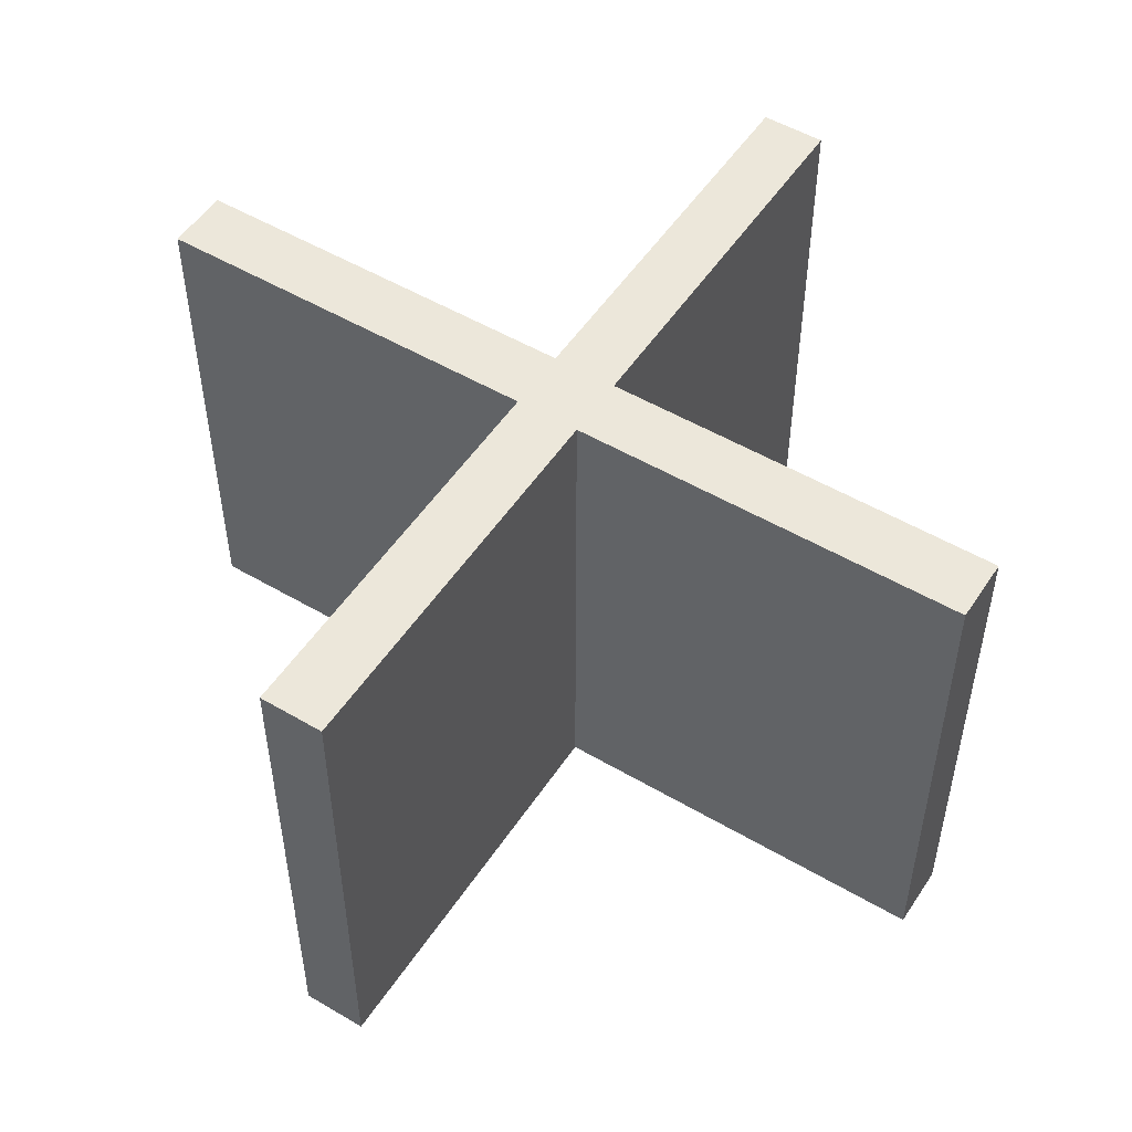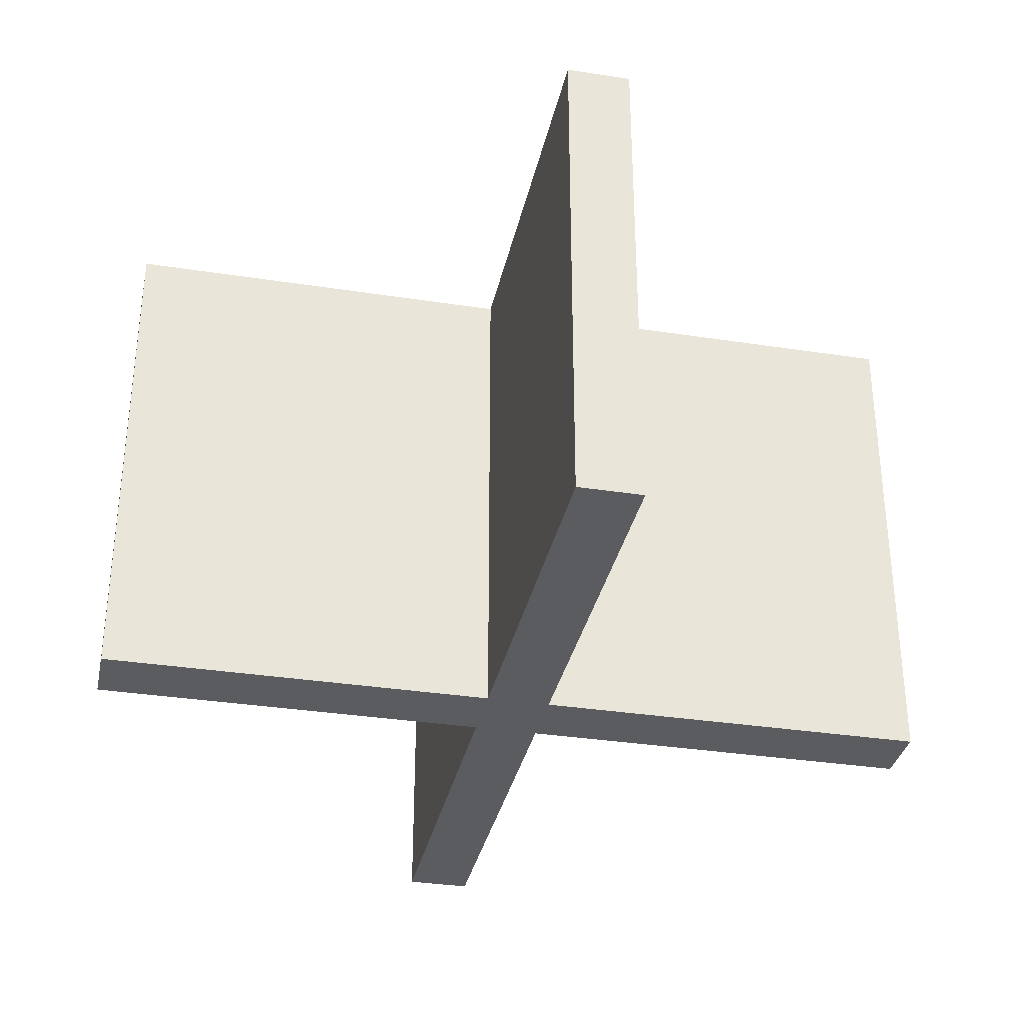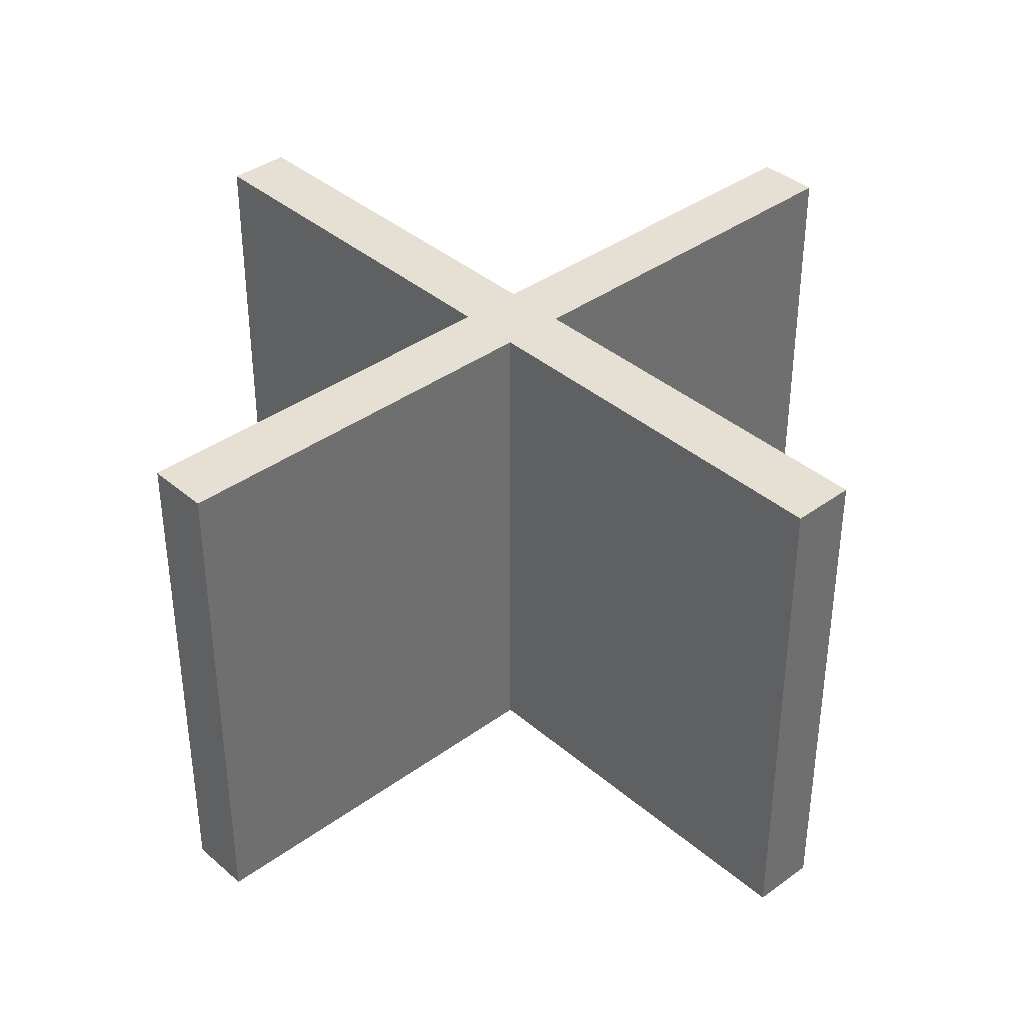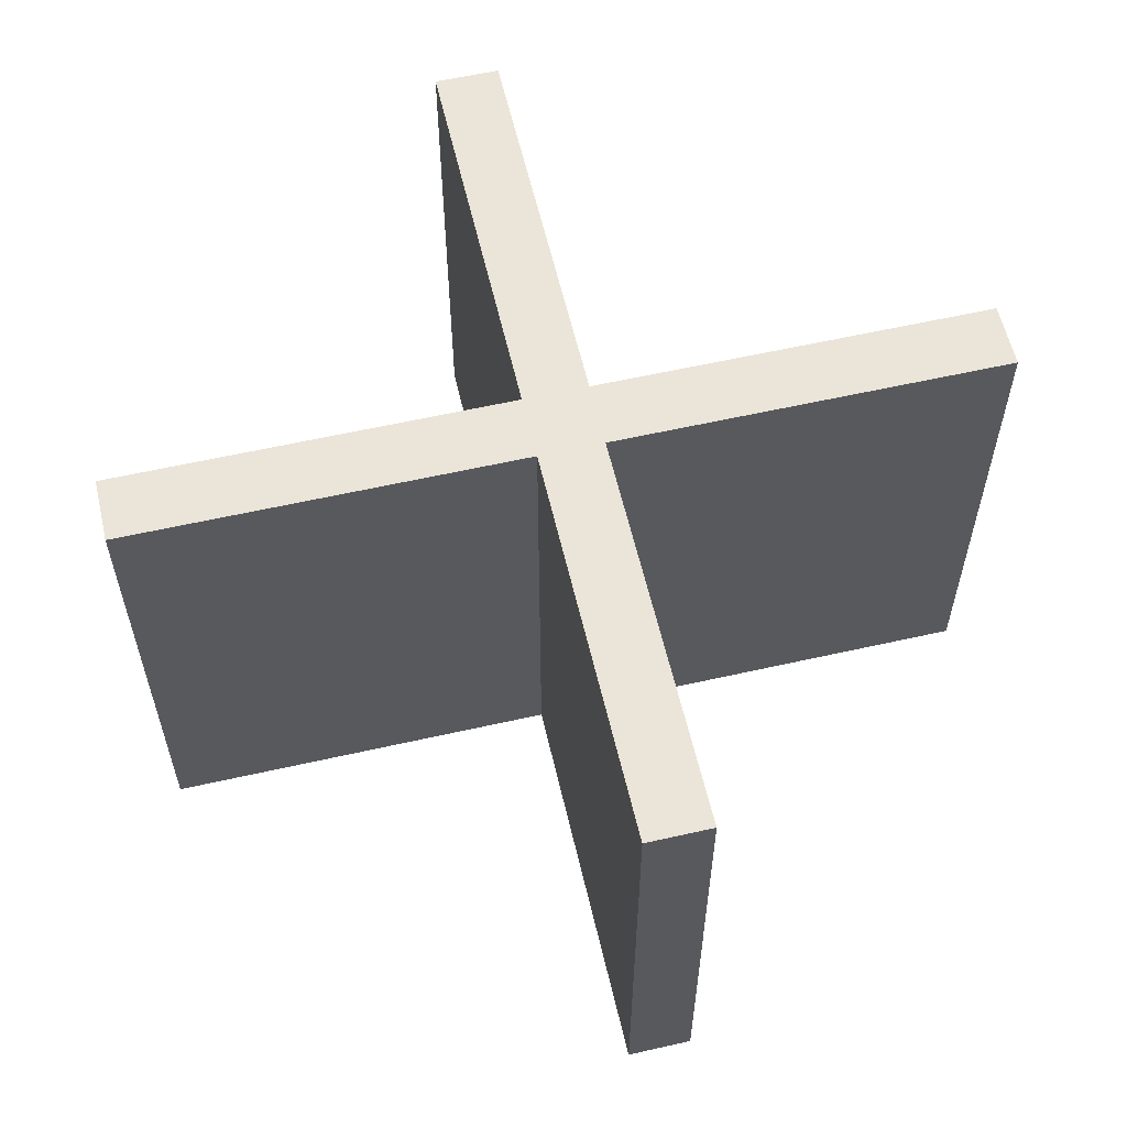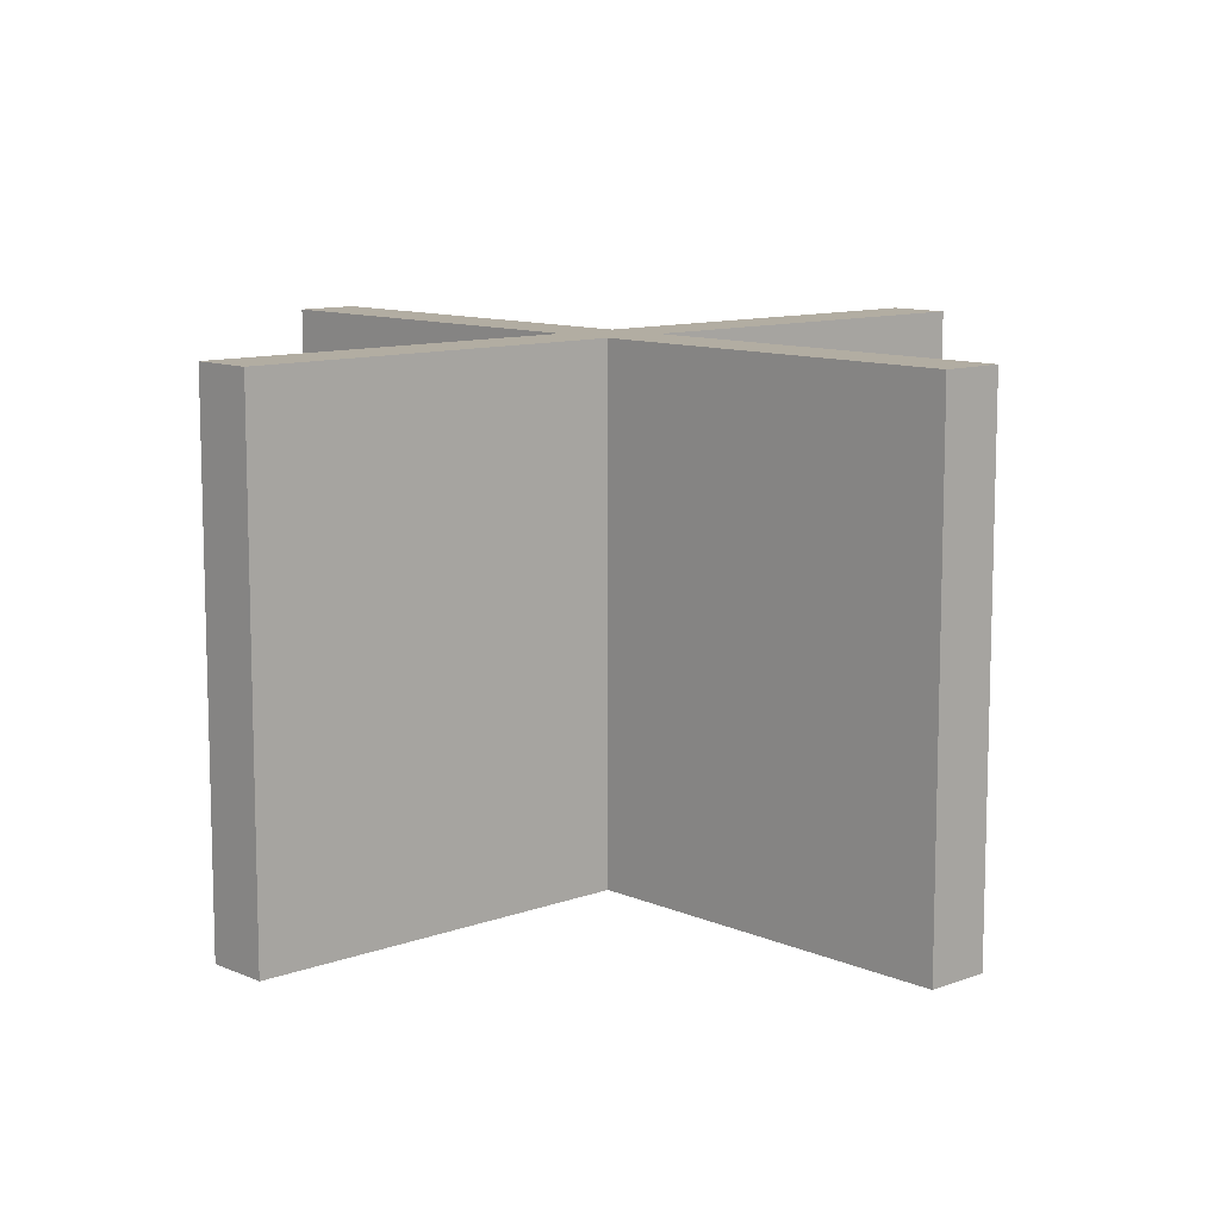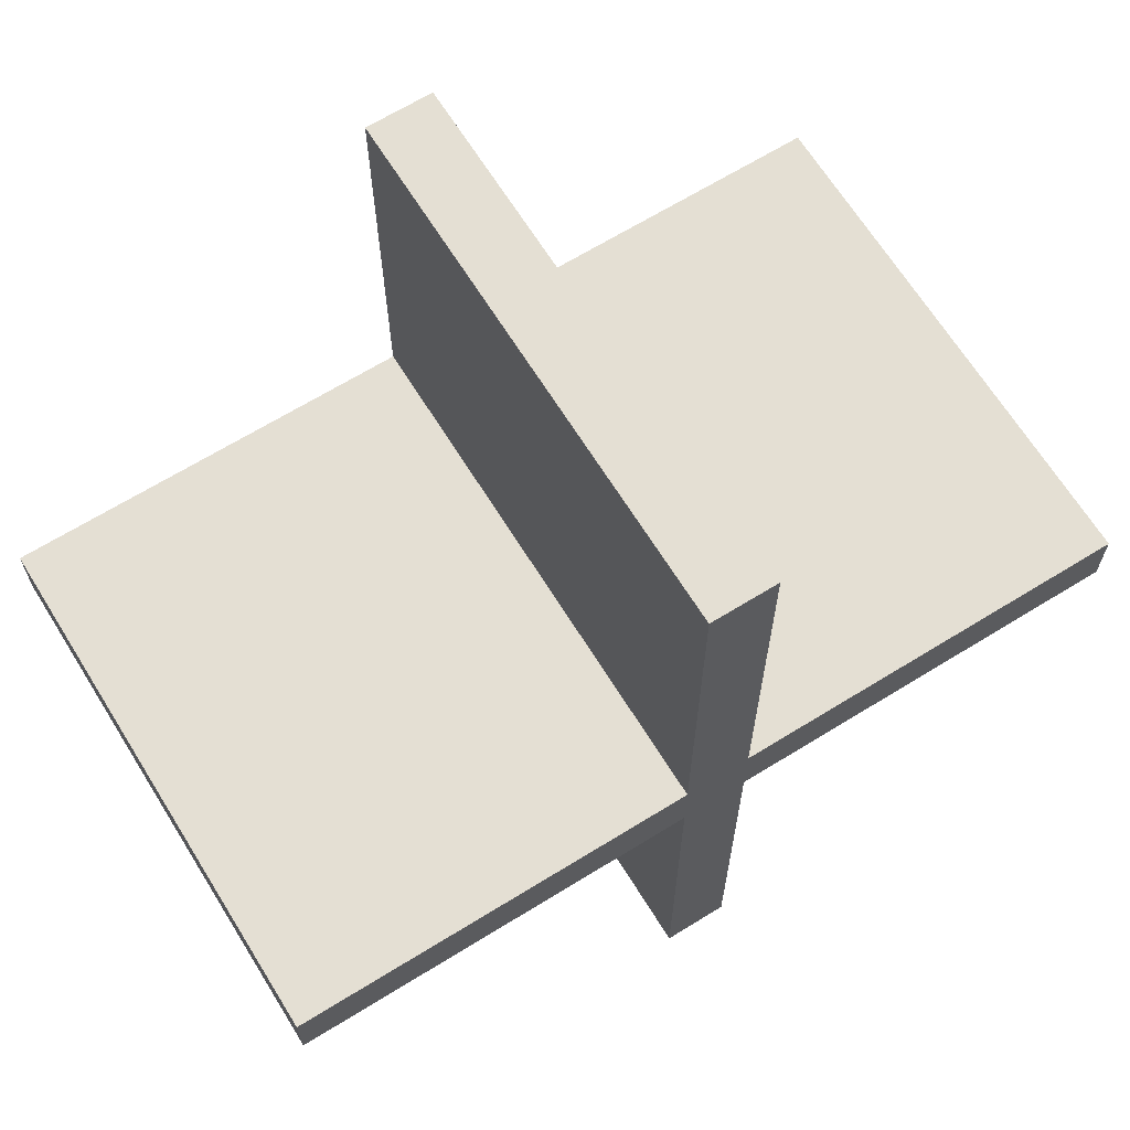
<metadata>
{"format":"obj","ext":"obj","renderer":"f3d","projection":"perspective","resolution":1024,"background":"white","views":[{"elev":51.7,"azim":-57.5,"up":"+Y"},{"elev":-33.7,"azim":168.1,"up":"+Y"},{"elev":38.2,"azim":-132.7,"up":"+Y"},{"elev":59.3,"azim":-103.1,"up":"+Y"},{"elev":10.6,"azim":-42.7,"up":"+Y"},{"elev":66.4,"azim":-31.8,"up":"+Z"}]}
</metadata>
<code>
g m_laser.001
v -2.5 -1 0.1875
v -0.1875 -1 0.1875
v -0.1875 -1 -0.1875
v -2.5 -1 -0.1875
v 0.1875 2 -0.1875
v 0.1875 2 -2.5
v 0.1875 -1 -2.5
v 0.1875 -1 -0.1875
v 2.5 -1 -0.1875
v 0.1875 -1 -0.1875
v 0.1875 -1 0.1875
v 2.5 -1 0.1875
v -2.5 2 -0.1875
v -0.1875 2 -0.1875
v -0.1875 2 0.1875
v -2.5 2 0.1875
v 0.1875 2 -0.1875
v 2.5 2 -0.1875
v 2.5 2 0.1875
v 0.1875 2 0.1875
v 0.1875 -1 0.1875
v 0.1875 -1 2.5
v 0.1875 2 2.5
v 0.1875 2 0.1875
v -0.1875 2 2.5
v -0.1875 2 0.1875
v 0.1875 2 0.1875
v 0.1875 2 2.5
v -2.5 2 -0.1875
v -2.5 2 0.1875
v -2.5 -1 0.1875
v -2.5 -1 -0.1875
v 0.1875 -1 2.5
v 0.1875 -1 0.1875
v -0.1875 -1 0.1875
v -0.1875 -1 2.5
v 0.1875 2 -0.1875
v -0.1875 2 -0.1875
v -0.1875 2 -2.5
v 0.1875 2 -2.5
v 0.1875 -1 -0.1875
v 0.1875 -1 -2.5
v -0.1875 -1 -2.5
v -0.1875 -1 -0.1875
v 0.1875 2 0.1875
v 2.5 2 0.1875
v 2.5 -1 0.1875
v 0.1875 -1 0.1875
v 2.5 -1 -0.1875
v 2.5 -1 0.1875
v 2.5 2 0.1875
v 2.5 2 -0.1875
v -0.1875 -1 0.1875
v -2.5 -1 0.1875
v -2.5 2 0.1875
v -0.1875 2 0.1875
v 0.1875 2 -2.5
v -0.1875 2 -2.5
v -0.1875 -1 -2.5
v 0.1875 -1 -2.5
v 0.1875 -1 0.1875
v 0.1875 -1 -0.1875
v -0.1875 -1 -0.1875
v -0.1875 -1 0.1875
v -0.1875 2 -2.5
v -0.1875 2 -0.1875
v -0.1875 -1 -0.1875
v -0.1875 -1 -2.5
v 0.1875 -1 2.5
v -0.1875 -1 2.5
v -0.1875 2 2.5
v 0.1875 2 2.5
v 0.1875 2 -0.1875
v 0.1875 2 0.1875
v -0.1875 2 0.1875
v -0.1875 2 -0.1875
v 0.1875 -1 -0.1875
v 2.5 -1 -0.1875
v 2.5 2 -0.1875
v 0.1875 2 -0.1875
v -0.1875 2 -0.1875
v -2.5 2 -0.1875
v -2.5 -1 -0.1875
v -0.1875 -1 -0.1875
v -0.1875 2 0.1875
v -0.1875 2 2.5
v -0.1875 -1 2.5
v -0.1875 -1 0.1875
v 0.125 1.937 0.125
v 0.125 1.937 -0.125
v 0.125 -0.9375 -0.125
v 0.125 -0.9375 0.125
v -0.125 1.937 0.125
v -0.125 1.937 -0.125
v 0.125 1.937 -0.125
v 0.125 1.937 0.125
v 0.125 1.937 -0.125
v -0.125 1.937 -0.125
v -0.125 -0.9375 -0.125
v 0.125 -0.9375 -0.125
v -0.125 1.937 -0.125
v -0.125 1.937 0.125
v -0.125 -0.9375 0.125
v -0.125 -0.9375 -0.125
v 0.125 -0.9375 0.125
v 0.125 -0.9375 -0.125
v -0.125 -0.9375 -0.125
v -0.125 -0.9375 0.125
v -0.125 1.937 0.125
v 0.125 1.937 0.125
v 0.125 -0.9375 0.125
v -0.125 -0.9375 0.125
g m_laser.001_0
f 3 2 1
f 4 3 1
f 7 6 5
f 8 7 5
f 11 10 9
f 12 11 9
f 15 14 13
f 16 15 13
f 19 18 17
f 20 19 17
f 23 22 21
f 24 23 21
f 27 26 25
f 28 27 25
f 31 30 29
f 32 31 29
f 35 34 33
f 36 35 33
f 39 38 37
f 40 39 37
f 43 42 41
f 44 43 41
f 47 46 45
f 48 47 45
f 51 50 49
f 52 51 49
f 55 54 53
f 56 55 53
f 59 58 57
f 60 59 57
f 63 62 61
f 64 63 61
f 67 66 65
f 68 67 65
f 71 70 69
f 72 71 69
f 75 74 73
f 76 75 73
f 79 78 77
f 80 79 77
f 83 82 81
f 84 83 81
f 87 86 85
f 88 87 85
g m_laser.001_1
f 91 90 89
f 92 91 89
f 95 94 93
f 96 95 93
f 99 98 97
f 100 99 97
f 103 102 101
f 104 103 101
f 107 106 105
f 108 107 105
f 111 110 109
f 112 111 109

</code>
